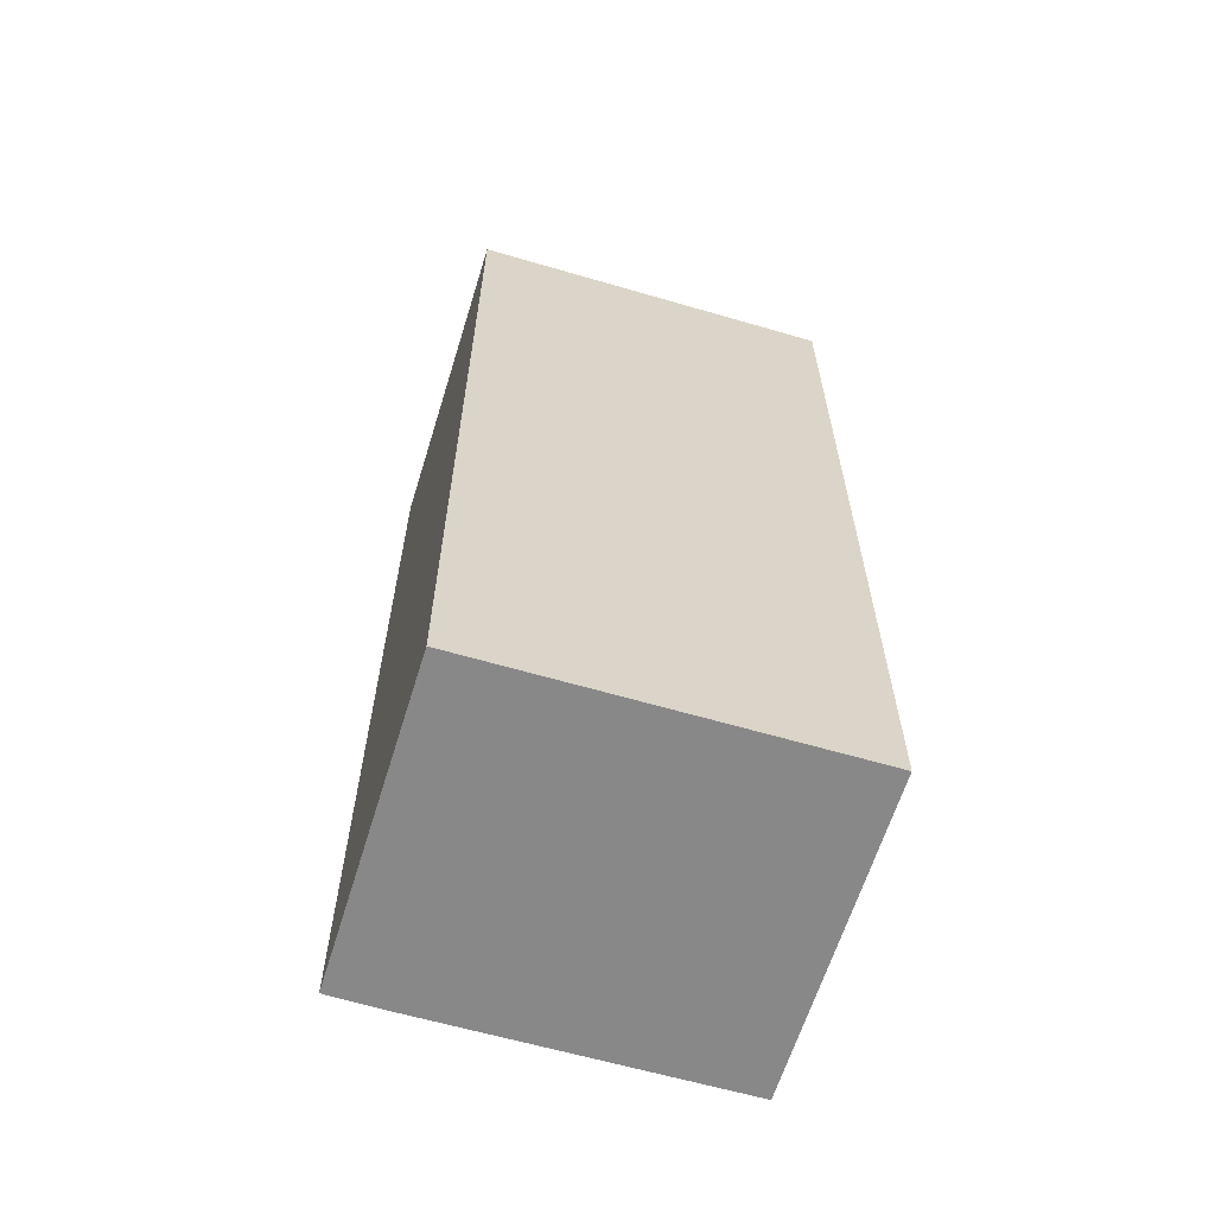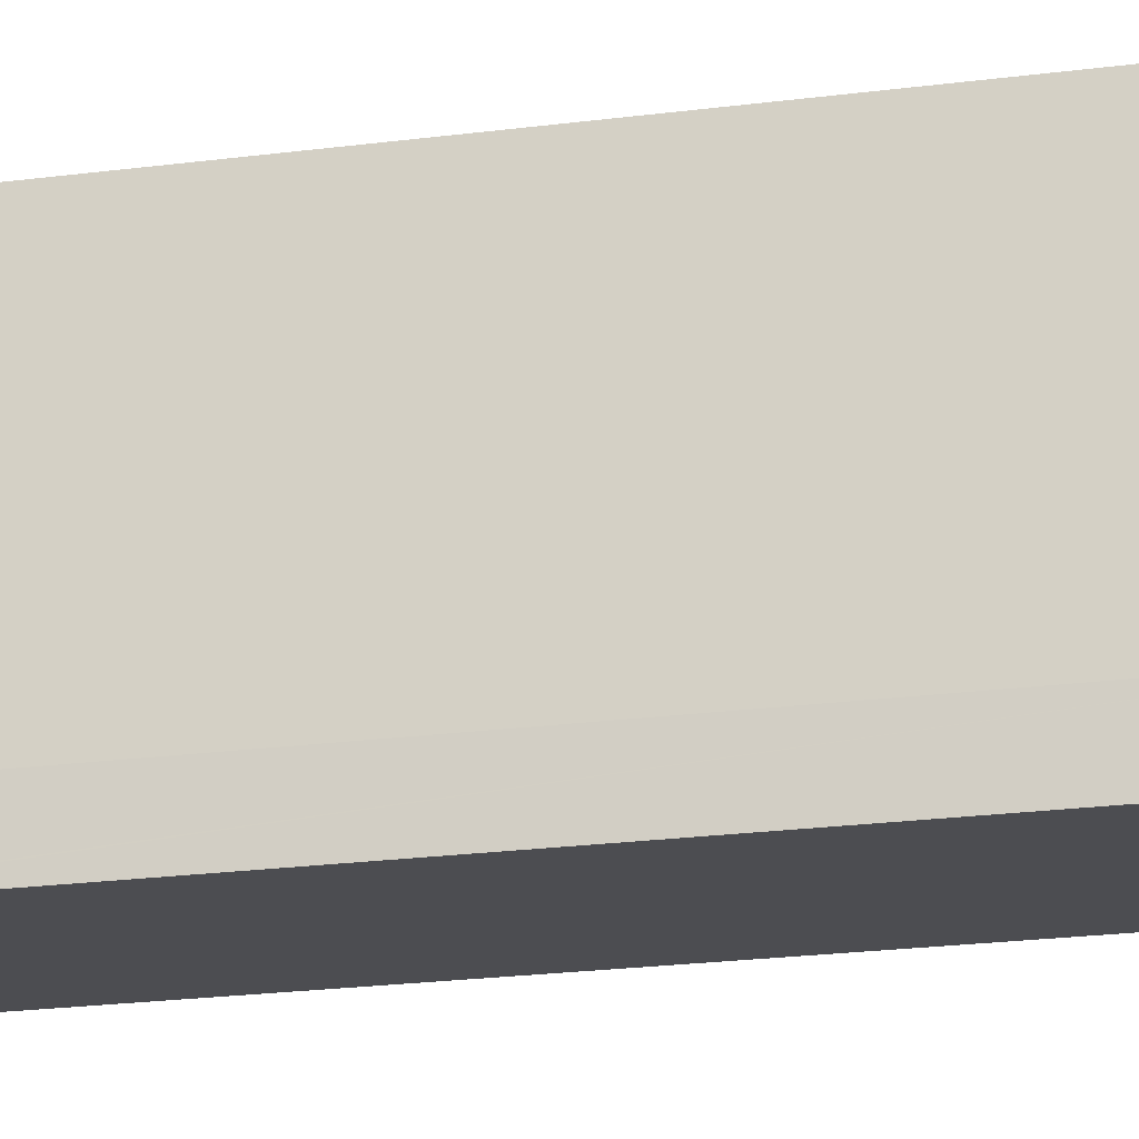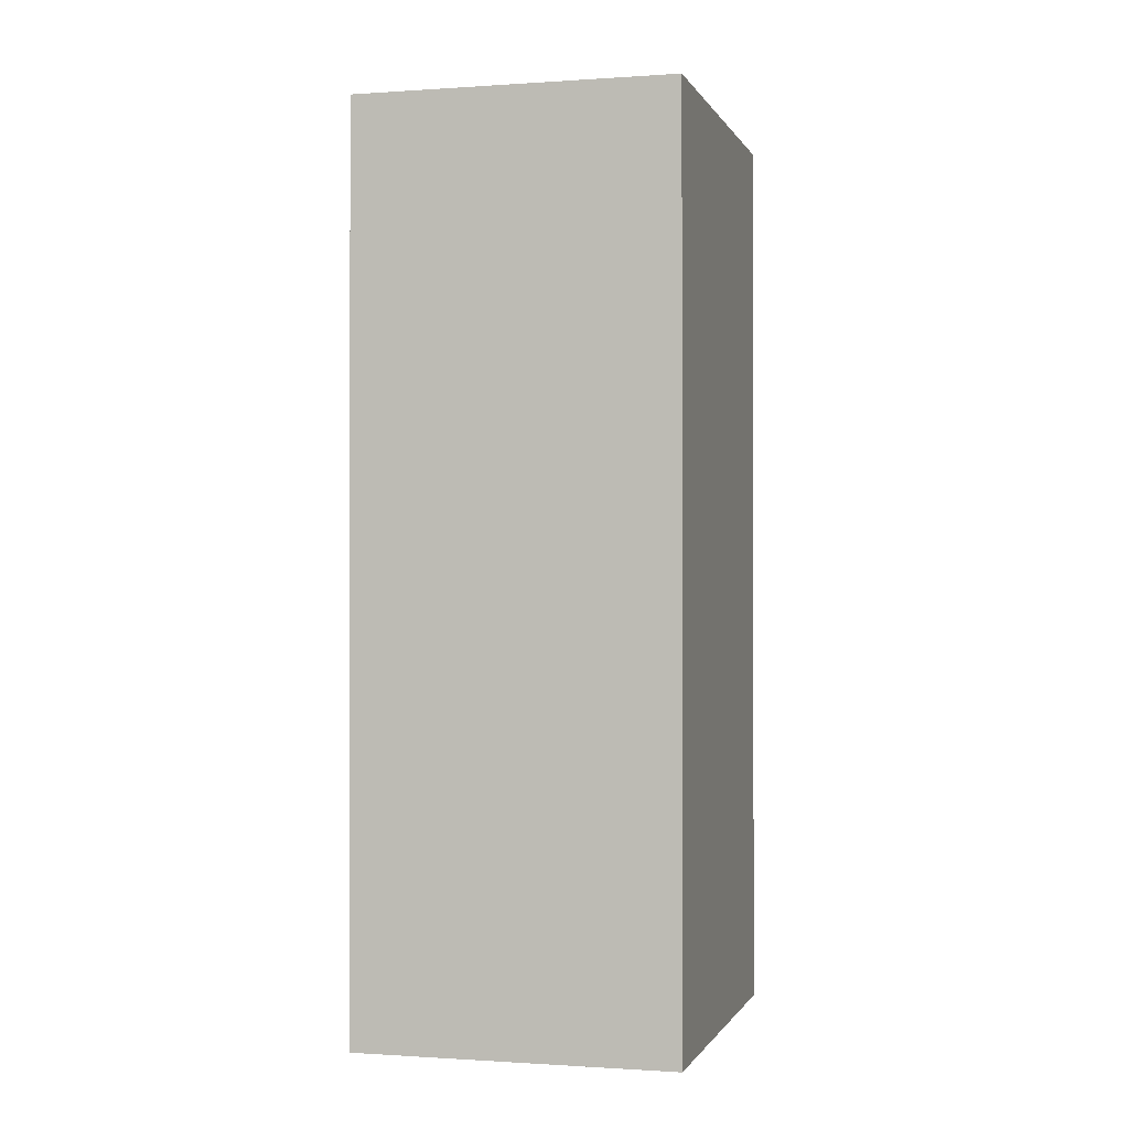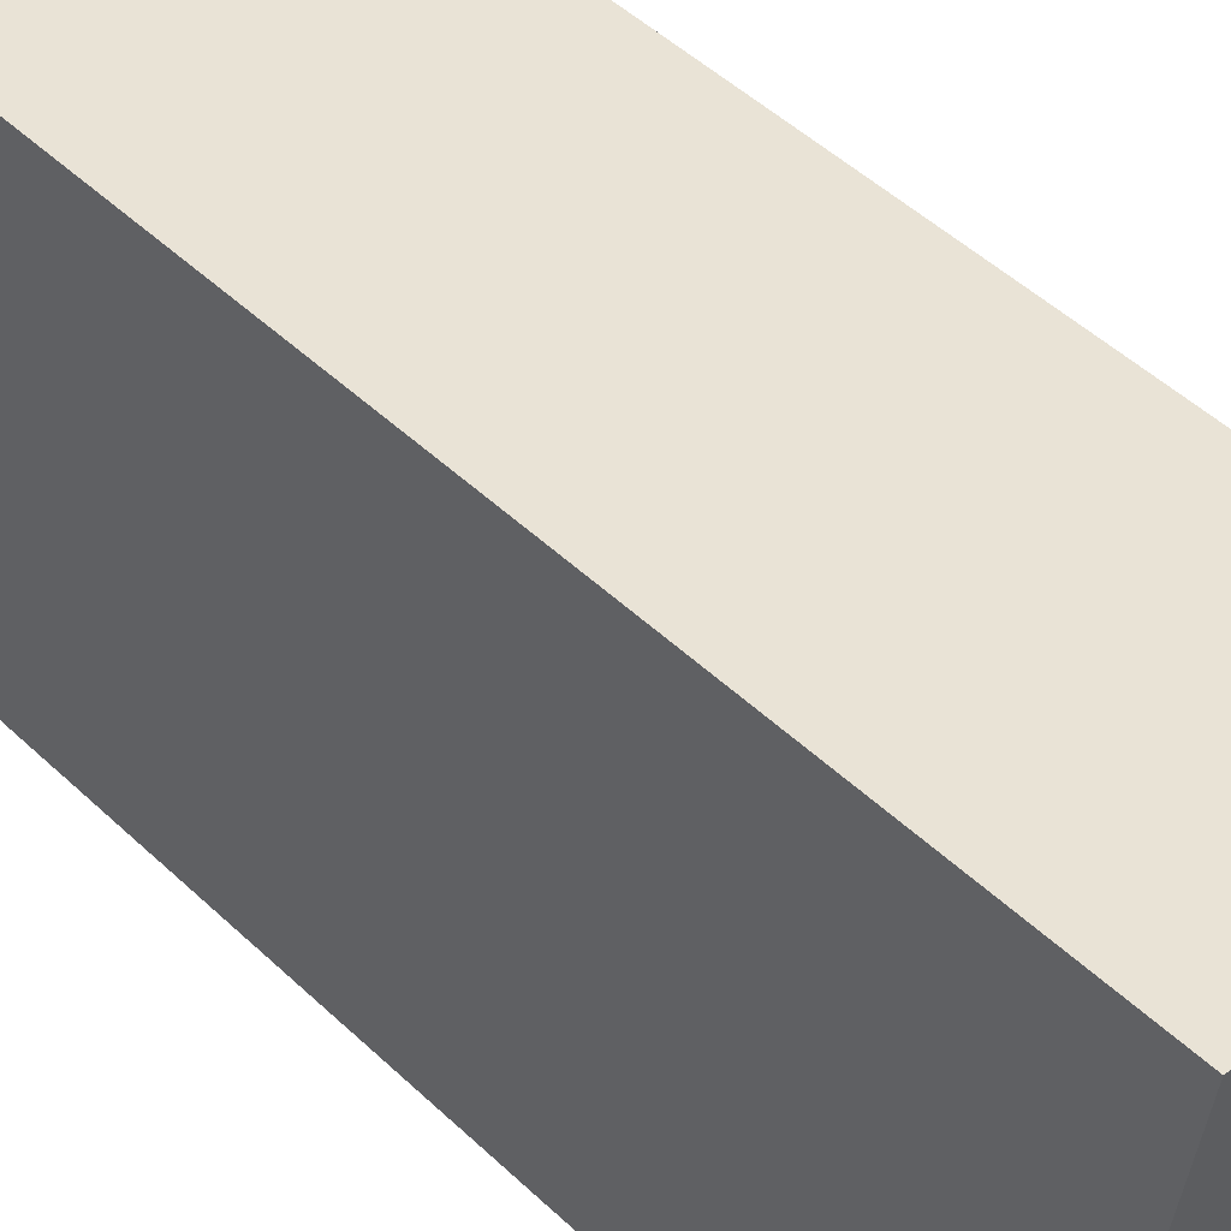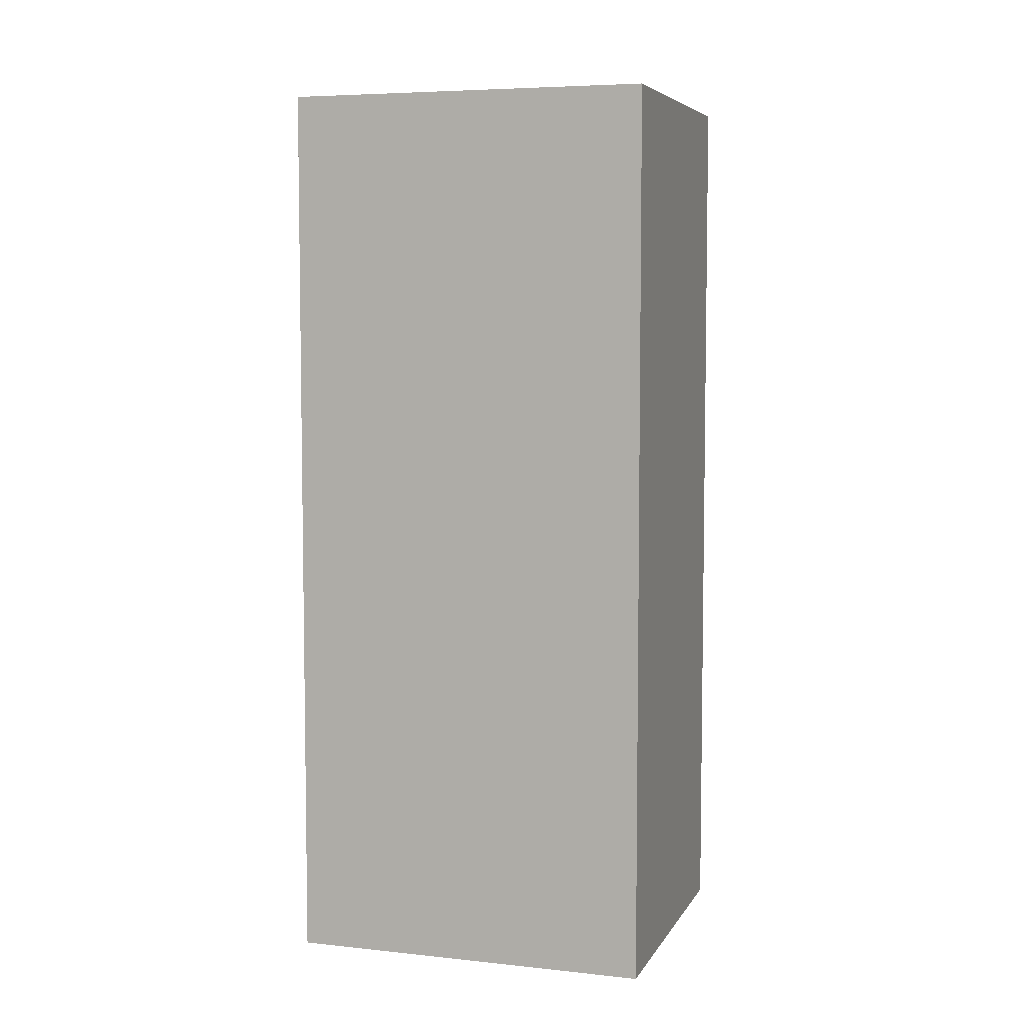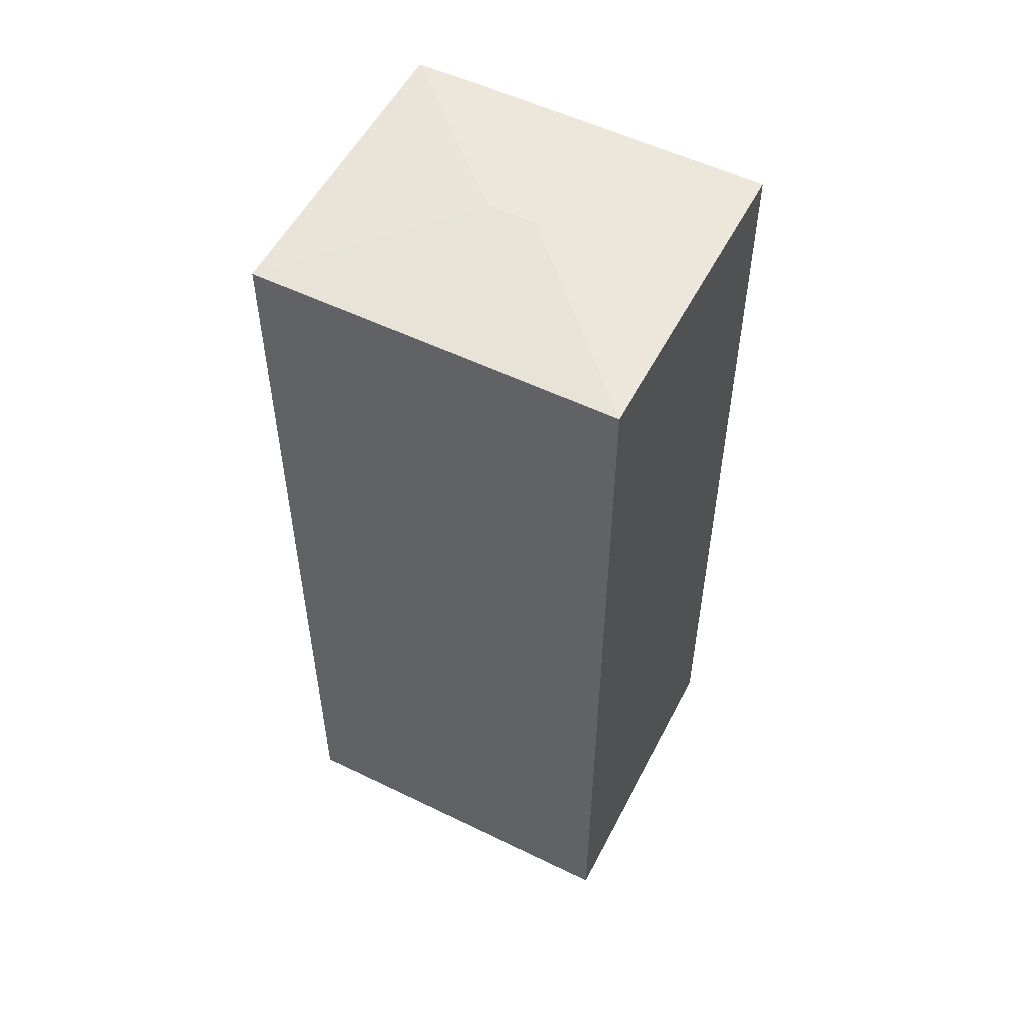
<metadata>
{"format":"obj","ext":"obj","renderer":"f3d","projection":"perspective","resolution":1024,"background":"white","views":[{"elev":-62.9,"azim":-95.0,"up":"+Y"},{"elev":-28.3,"azim":100.3,"up":"+Z"},{"elev":-0.6,"azim":-153.3,"up":"+Y"},{"elev":49.7,"azim":-44.1,"up":"+Z"},{"elev":5.9,"azim":-60.5,"up":"+Y"},{"elev":53.7,"azim":-51.1,"up":"+Y"}]}
</metadata>
<code>
v  9.06 21.98 5.561
v  4.809 22.41 4.147
v  9.377 21.98 7.155
v  7.901 21.98 -0.229
v  4.574 22.41 2.985
v  7.593 21.98 -1.614
v  0.021 21.98 -0.005
v  7.587 21.98 -1.642
v  0 21.98 1.346e-15
v  1.777 21.98 8.764
v  0.021 3.062e-19 -0.005
v  7.587 1.005e-16 -1.642
v  0 0 0
v  1.777 -5.366e-16 8.764
v  9.377 -4.381e-16 7.155
v  7.593 9.883e-17 -1.614
v  7.901 1.402e-17 -0.229
v  9.06 -3.405e-16 5.561
g defaultobject
f 1 2 3
f 2 1 4
f 2 4 5
f 5 4 6
f 7 6 8
f 6 7 5
f 2 7 9
f 7 2 5
f 9 10 2
f 2 10 3
f 8 11 7
f 11 8 12
f 11 9 7
f 9 11 13
f 13 10 9
f 10 13 14
f 14 3 10
f 3 14 15
f 4 8 6
f 8 4 12
f 12 4 16
f 16 4 17
f 15 1 3
f 1 15 4
f 4 15 17
f 17 15 18
f 13 15 14
f 15 13 11
f 15 11 12
f 15 12 18
f 18 12 16
f 18 16 17

</code>
